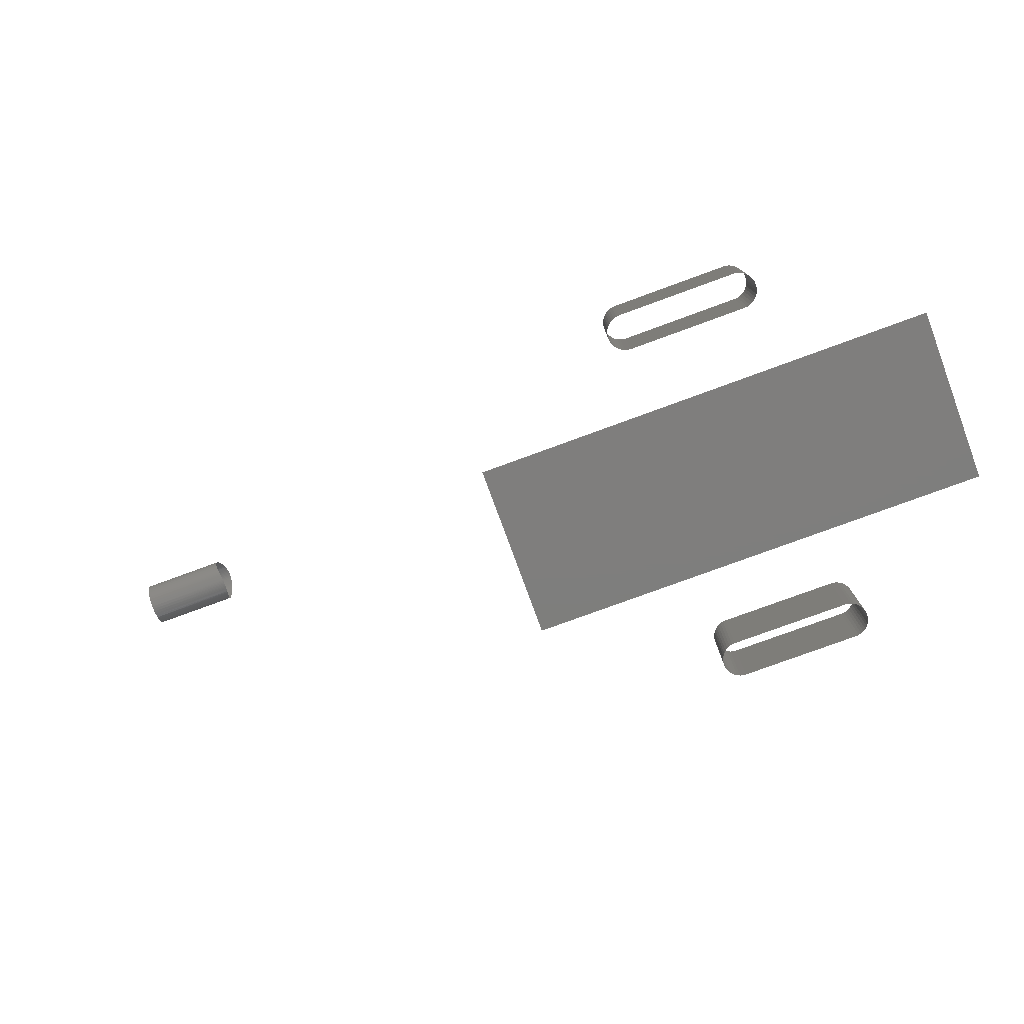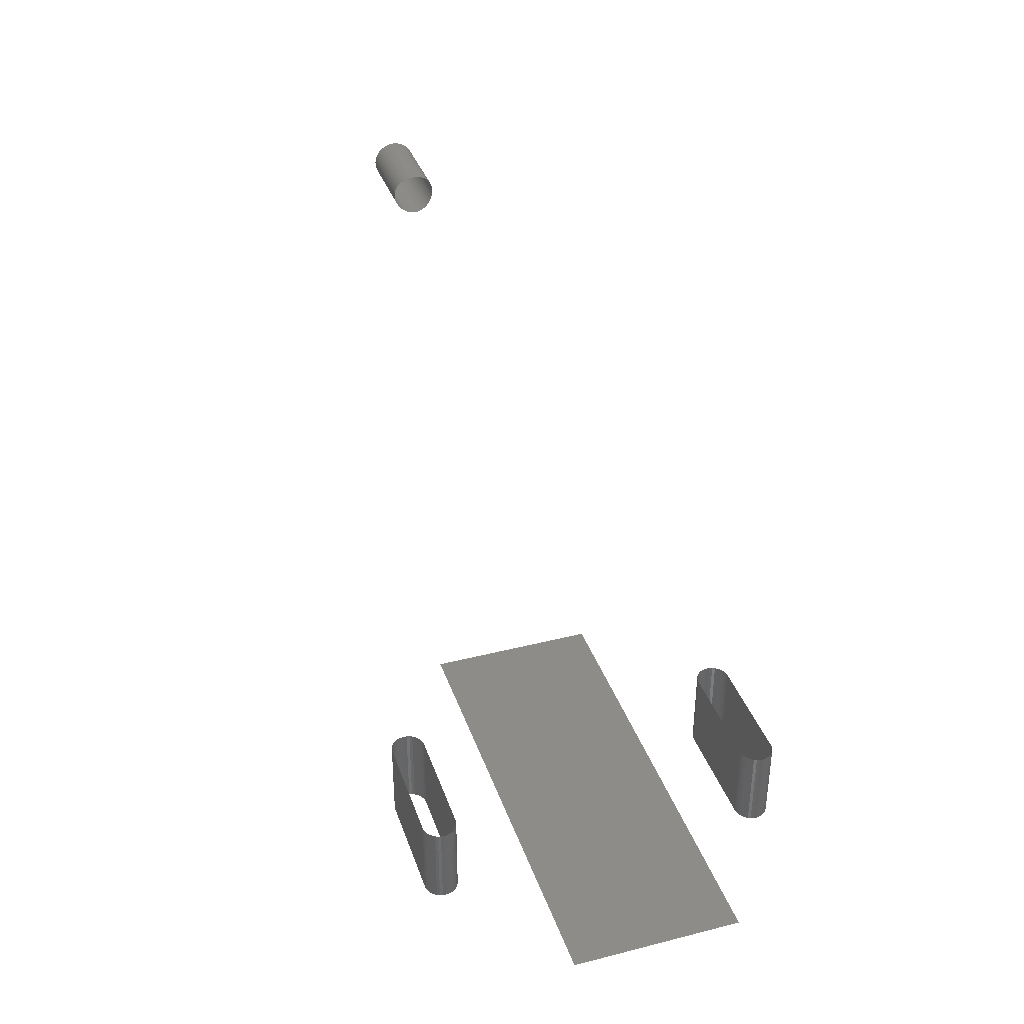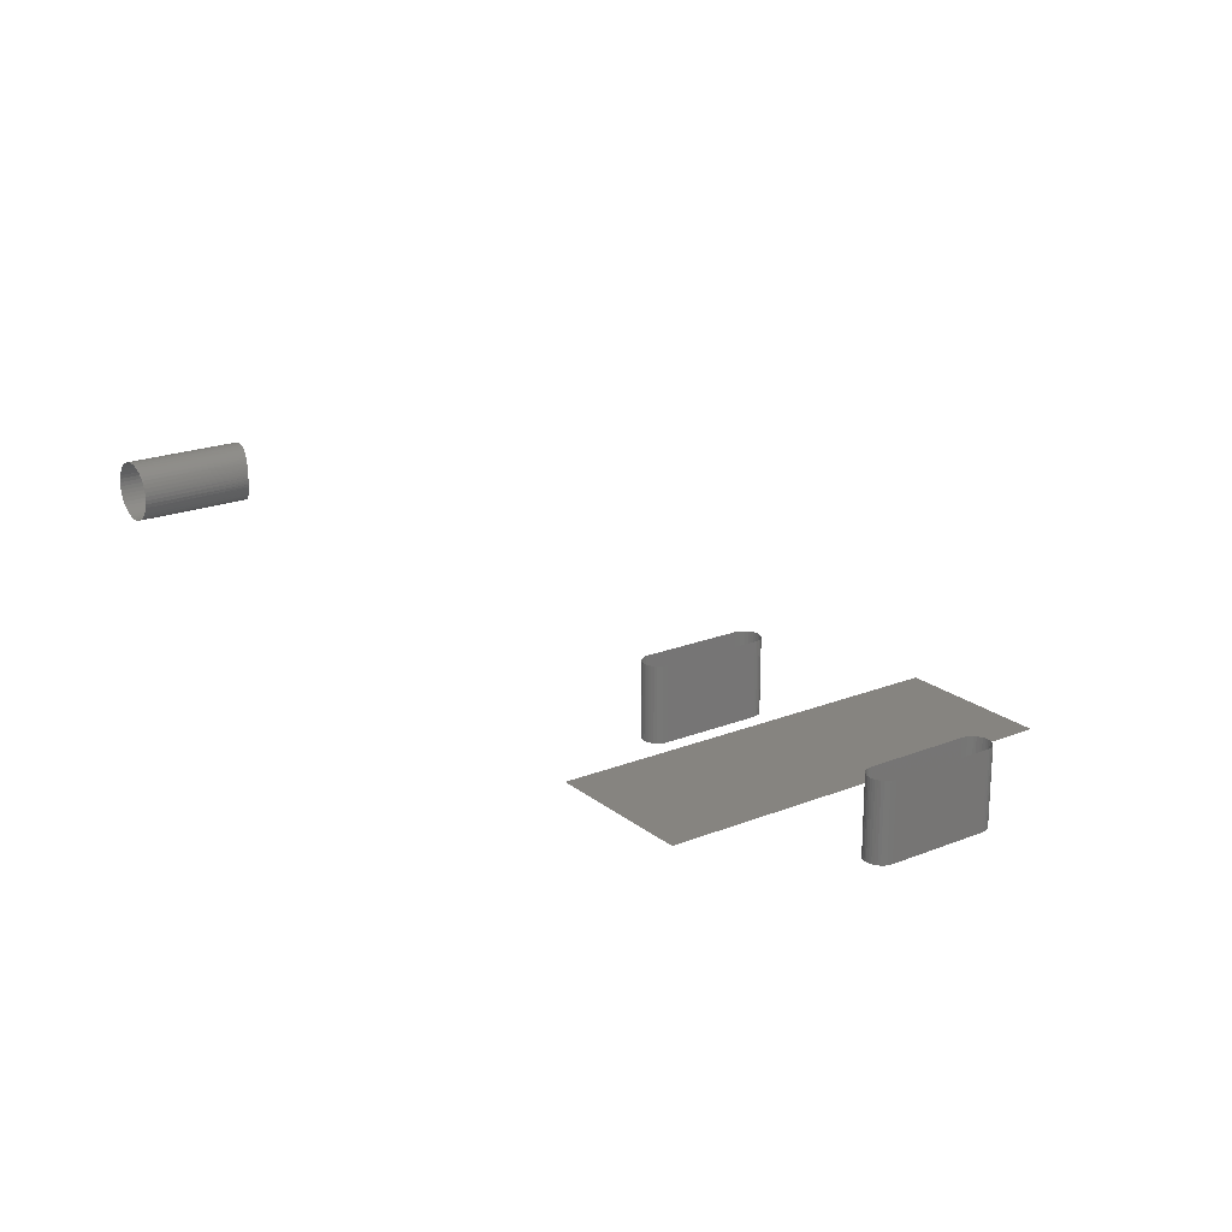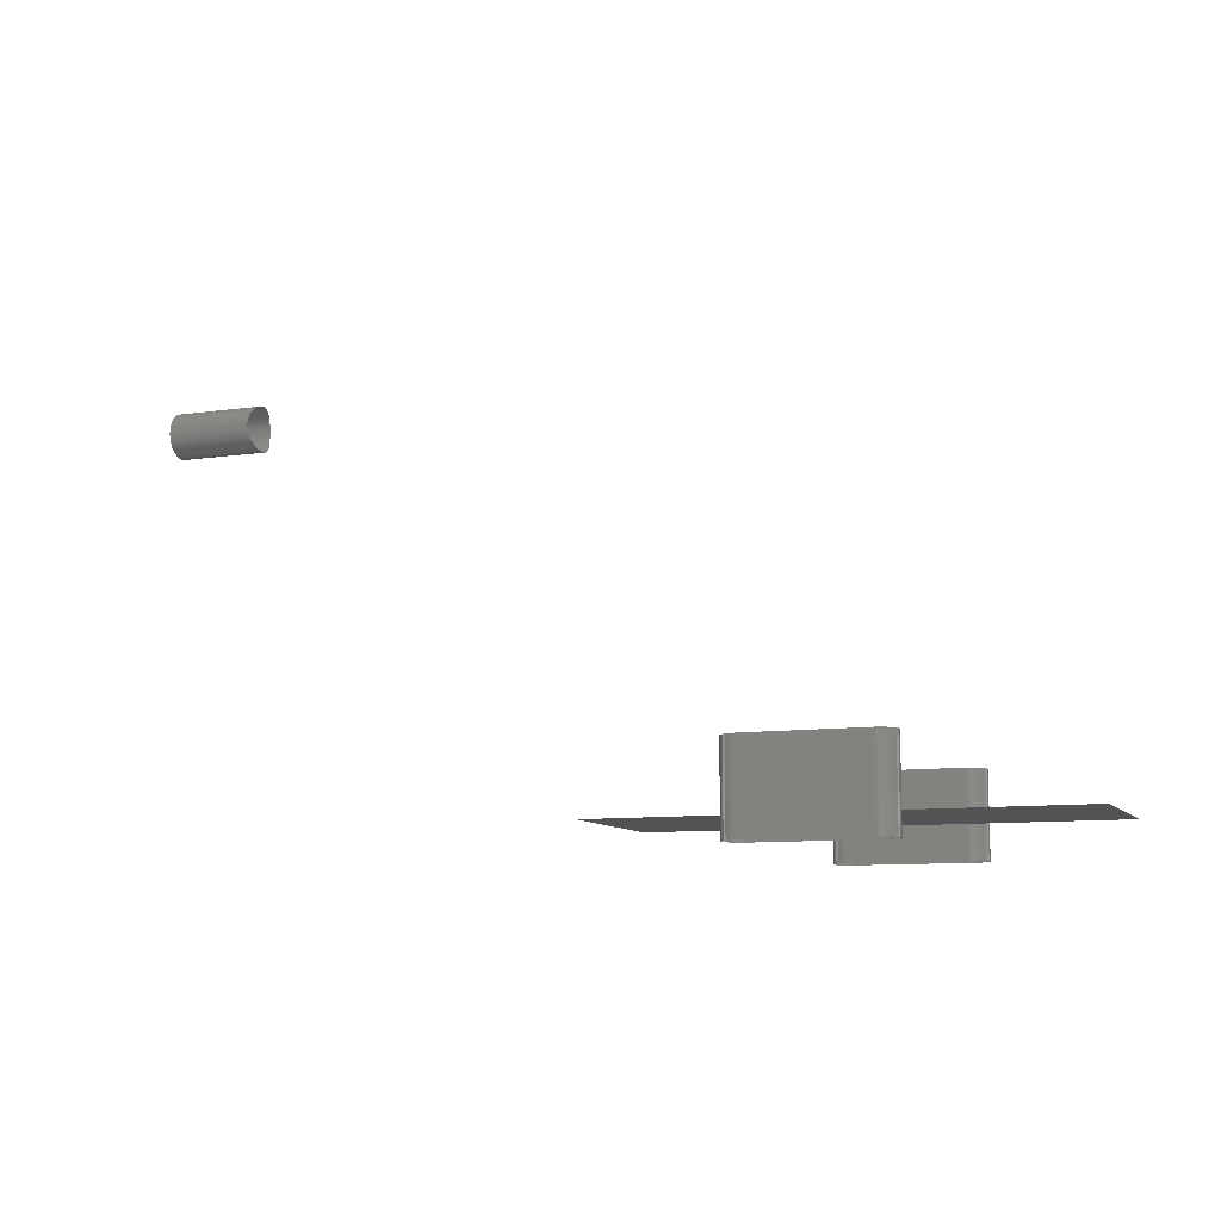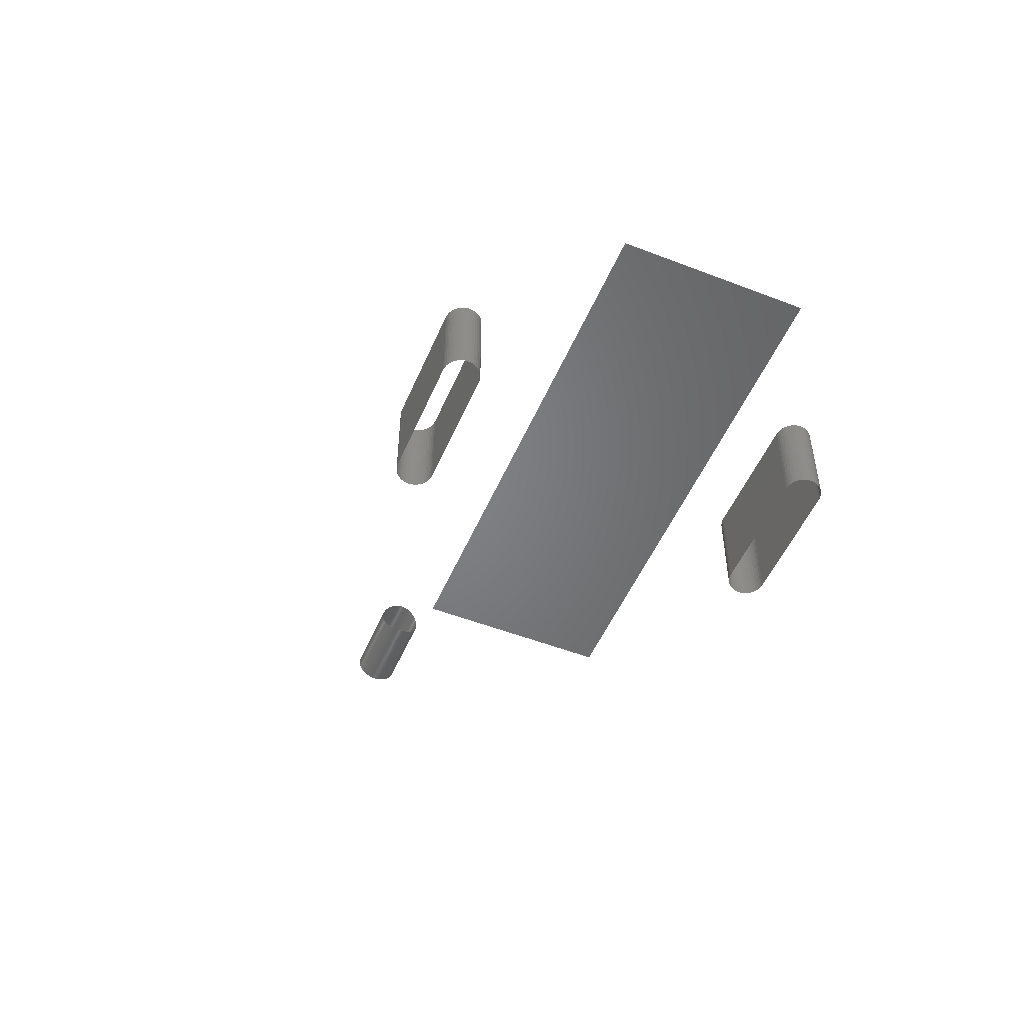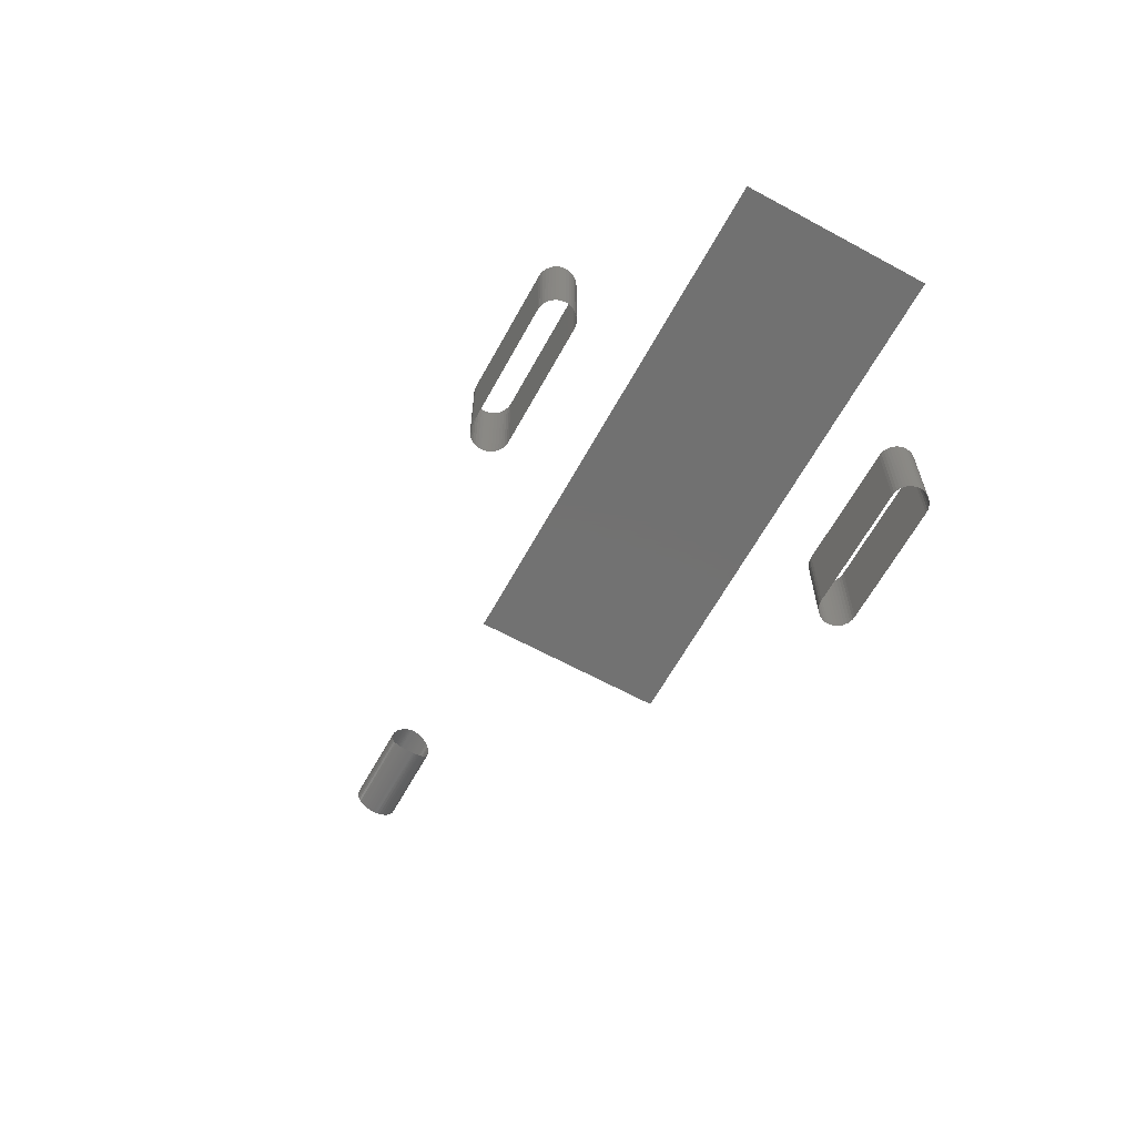
<metadata>
{"format":"stl","ext":"stl","renderer":"f3d","projection":"perspective","resolution":1024,"background":"white","views":[{"elev":-78.1,"azim":-159.9,"up":"+Z"},{"elev":37.1,"azim":-108.1,"up":"+Z"},{"elev":20.6,"azim":144.2,"up":"+Z"},{"elev":-9.6,"azim":-159.2,"up":"+Z"},{"elev":-51.3,"azim":-112.8,"up":"+Z"},{"elev":-63.6,"azim":-118.8,"up":"+Z"}]}
</metadata>
<code>
# stl→obj: 297 verts, 292 faces
v 49.1 6.8 0
v 29.1 6.8 2.776e-14
v 49.1 6.8 15
v 29.1 6.8 15
v 28.58 6.846 15
v 28.58 6.846 2.776e-14
v 28.07 6.981 15
v 28.07 6.981 2.776e-14
v 27.6 7.202 15
v 27.6 7.202 2.776e-14
v 27.17 7.502 15
v 27.17 7.502 2.776e-14
v 26.8 7.872 15
v 26.8 7.872 2.776e-14
v 26.5 8.3 15
v 26.5 8.3 2.776e-14
v 26.28 8.774 15
v 26.28 8.774 2.776e-14
v 26.15 9.279 15
v 26.15 9.279 2.776e-14
v 26.1 9.8 15
v 26.1 9.8 2.776e-14
v 26.15 10.32 15
v 26.15 10.32 2.776e-14
v 26.28 10.83 15
v 26.28 10.83 2.776e-14
v 26.5 11.3 15
v 26.5 11.3 2.776e-14
v 26.8 11.73 15
v 26.8 11.73 2.776e-14
v 27.17 12.1 15
v 27.17 12.1 2.776e-14
v 27.6 12.4 15
v 27.6 12.4 2.776e-14
v 28.07 12.62 15
v 28.07 12.62 2.776e-14
v 28.58 12.75 15
v 28.58 12.75 2.776e-14
v 29.1 12.8 15
v 29.1 12.8 2.776e-14
v 29.1 12.8 0
v 49.1 12.8 2.776e-14
v 49.1 12.8 15
v 49.62 12.75 15
v 49.62 12.75 2.776e-14
v 50.13 12.62 15
v 50.13 12.62 2.776e-14
v 50.6 12.4 15
v 50.6 12.4 2.776e-14
v 51.03 12.1 15
v 51.03 12.1 2.776e-14
v 51.4 11.73 15
v 51.4 11.73 2.776e-14
v 51.7 11.3 15
v 51.7 11.3 2.776e-14
v 51.92 10.83 15
v 51.92 10.83 2.776e-14
v 52.05 10.32 15
v 52.05 10.32 2.776e-14
v 52.1 9.8 15
v 52.1 9.8 2.776e-14
v 52.05 9.279 15
v 52.05 9.279 2.776e-14
v 51.92 8.774 15
v 51.92 8.774 2.776e-14
v 51.7 8.3 15
v 51.7 8.3 2.776e-14
v 51.4 7.872 15
v 51.4 7.872 2.776e-14
v 51.03 7.502 15
v 51.03 7.502 2.776e-14
v 50.6 7.202 15
v 50.6 7.202 2.776e-14
v 50.13 6.981 15
v 50.13 6.981 2.776e-14
v 49.62 6.846 15
v 49.62 6.846 2.776e-14
v 49.1 6.8 2.776e-14
v 29 73 6.288e-16
v 49 73 0
v 29 73 15
v 49 73 15
v 28.48 72.95 6.288e-16
v 28.48 72.95 15
v 27.97 72.82 6.288e-16
v 27.97 72.82 15
v 27.5 72.6 6.288e-16
v 27.5 72.6 15
v 27.07 72.3 6.288e-16
v 27.07 72.3 15
v 26.7 71.93 6.288e-16
v 26.7 71.93 15
v 26.4 71.5 6.288e-16
v 26.4 71.5 15
v 26.18 71.03 6.288e-16
v 26.18 71.03 15
v 26.05 70.52 6.288e-16
v 26.05 70.52 15
v 26 70 6.288e-16
v 26 70 15
v 26.05 69.48 6.288e-16
v 26.05 69.48 15
v 26.18 68.97 6.288e-16
v 26.18 68.97 15
v 26.4 68.5 6.288e-16
v 26.4 68.5 15
v 26.7 68.07 6.288e-16
v 26.7 68.07 15
v 27.07 67.7 6.288e-16
v 27.07 67.7 15
v 27.5 67.4 6.288e-16
v 27.5 67.4 15
v 27.97 67.18 6.288e-16
v 27.97 67.18 15
v 28.48 67.05 6.288e-16
v 28.48 67.05 15
v 29 67 6.288e-16
v 29 67 15
v 49 67 0
v 29 67 0
v 49 67 15
v 49.52 67.05 0
v 49.52 67.05 15
v 50.03 67.18 0
v 50.03 67.18 15
v 50.5 67.4 0
v 50.5 67.4 15
v 50.93 67.7 0
v 50.93 67.7 15
v 51.3 68.07 0
v 51.3 68.07 15
v 51.6 68.5 0
v 51.6 68.5 15
v 51.82 68.97 0
v 51.82 68.97 15
v 51.95 69.48 0
v 51.95 69.48 15
v 52 70 0
v 52 70 15
v 51.95 70.52 0
v 51.95 70.52 15
v 51.82 71.03 0
v 51.82 71.03 15
v 51.6 71.5 0
v 51.6 71.5 15
v 51.3 71.93 0
v 51.3 71.93 15
v 50.93 72.3 0
v 50.93 72.3 15
v 50.5 72.6 0
v 50.5 72.6 15
v 50.03 72.82 0
v 50.03 72.82 15
v 49.52 72.95 0
v 49.52 72.95 15
v 0 25 5
v 0 55 5
v 80 25 5
v 80 55 5
v 145 44 75
v 145 43.99 74.73
v 160.2 43.99 74.73
v 144.2 40.54 71.04
v 144.2 40.27 71.01
v 160.2 40.54 71.04
v 160.2 40 71
v 144.2 40.81 71.08
v 160.2 41.08 71.15
v 144.2 41.08 71.15
v 144.3 41.34 71.23
v 160.2 41.59 71.33
v 144.3 41.59 71.33
v 144.3 41.84 71.45
v 160.2 42.08 71.58
v 144.4 42.08 71.58
v 144.5 42.31 71.73
v 160.2 42.52 71.9
v 144.5 42.52 71.9
v 144.6 42.73 72.08
v 160.2 42.92 72.27
v 144.6 42.92 72.27
v 160.2 43.27 72.69
v 144.7 43.27 72.69
v 144.7 43.1 72.47
v 160.2 43.55 73.16
v 160.2 43.77 73.66
v 144.9 43.77 73.66
v 144.9 43.67 73.41
v 144.8 43.55 73.16
v 144.8 43.42 72.92
v 160.2 43.92 74.19
v 145 43.96 74.46
v 145 43.92 74.19
v 144.9 43.85 73.92
v 145 43.99 75.27
v 160.2 43.99 75.27
v 145 43.96 75.55
v 160.2 43.92 75.81
v 145 43.92 75.81
v 144.9 43.85 76.08
v 160.2 43.77 76.34
v 144.9 43.77 76.34
v 144.9 43.67 76.59
v 160.2 43.55 76.84
v 144.8 43.55 76.84
v 144.8 43.42 77.08
v 160.2 43.27 77.31
v 144.7 43.27 77.31
v 144.7 43.1 77.52
v 160.2 42.92 77.73
v 144.6 42.92 77.73
v 144.6 42.73 77.92
v 160.2 42.52 78.1
v 144.5 42.52 78.1
v 144.5 42.31 78.27
v 160.2 42.08 78.42
v 144.4 42.08 78.42
v 144.3 41.84 78.55
v 160.2 41.59 78.67
v 144.3 41.59 78.67
v 144.3 41.34 78.77
v 160.2 41.08 78.85
v 144.2 41.08 78.85
v 144.2 40.81 78.92
v 160.2 40.54 78.96
v 144.2 40.54 78.96
v 144.2 40.27 78.99
v 160.2 40 79
v 144.2 40 79
v 144.2 39.73 78.99
v 160.2 39.46 78.96
v 144.2 39.46 78.96
v 144.2 39.18 78.92
v 160.2 38.92 78.85
v 144.2 38.92 78.85
v 144.3 38.66 78.77
v 160.2 38.41 78.67
v 144.3 38.41 78.67
v 144.3 38.16 78.55
v 160.2 37.92 78.42
v 144.4 37.92 78.42
v 144.5 37.69 78.27
v 160.2 37.48 78.1
v 144.5 37.48 78.1
v 144.6 37.27 77.92
v 160.2 37.08 77.73
v 144.6 37.08 77.73
v 160.2 36.73 77.31
v 160.2 36.45 76.84
v 144.8 36.45 76.84
v 144.8 36.58 77.08
v 144.7 36.73 77.31
v 144.7 36.9 77.52
v 160.2 36.23 76.34
v 160.2 36.08 75.81
v 145 36.08 75.81
v 144.9 36.15 76.08
v 144.9 36.23 76.34
v 144.9 36.33 76.59
v 160.2 36.01 74.73
v 145 36 75
v 160.2 36.01 75.27
v 145 36.01 75.27
v 145 36.04 75.55
v 160.2 36.08 74.19
v 145 36.04 74.46
v 145 36.01 74.73
v 160.2 36.23 73.66
v 144.9 36.15 73.92
v 145 36.08 74.19
v 160.2 36.45 73.16
v 144.9 36.33 73.41
v 144.9 36.23 73.66
v 160.2 36.73 72.69
v 144.8 36.58 72.92
v 144.8 36.45 73.16
v 160.2 37.08 72.27
v 144.7 36.9 72.48
v 144.7 36.73 72.69
v 160.2 37.48 71.9
v 144.6 37.27 72.08
v 144.6 37.08 72.27
v 160.2 37.92 71.58
v 144.5 37.69 71.73
v 144.5 37.48 71.9
v 160.2 38.41 71.33
v 144.3 38.16 71.45
v 144.4 37.92 71.58
v 160.2 38.92 71.15
v 144.3 38.66 71.23
v 144.3 38.41 71.33
v 160.2 39.46 71.04
v 144.2 39.19 71.08
v 144.2 38.92 71.15
v 144.2 40 71
v 144.2 39.73 71.01
v 144.2 39.46 71.04
f 1 2 3
f 3 2 4
f 4 2 5
f 5 2 6
f 5 6 7
f 7 6 8
f 7 8 9
f 9 8 10
f 9 10 11
f 11 10 12
f 11 12 13
f 13 12 14
f 13 14 15
f 15 14 16
f 15 16 17
f 17 16 18
f 17 18 19
f 19 18 20
f 19 20 21
f 21 20 22
f 21 22 23
f 23 22 24
f 23 24 25
f 25 24 26
f 25 26 27
f 27 26 28
f 27 28 29
f 29 28 30
f 29 30 31
f 31 30 32
f 31 32 33
f 33 32 34
f 33 34 35
f 35 34 36
f 35 36 37
f 37 36 38
f 37 38 39
f 39 38 40
f 41 42 39
f 39 42 43
f 43 42 44
f 44 42 45
f 44 45 46
f 46 45 47
f 46 47 48
f 48 47 49
f 48 49 50
f 50 49 51
f 50 51 52
f 52 51 53
f 52 53 54
f 54 53 55
f 54 55 56
f 56 55 57
f 56 57 58
f 58 57 59
f 58 59 60
f 60 59 61
f 60 61 62
f 62 61 63
f 62 63 64
f 64 63 65
f 64 65 66
f 66 65 67
f 66 67 68
f 68 67 69
f 68 69 70
f 70 69 71
f 70 71 72
f 72 71 73
f 72 73 74
f 74 73 75
f 74 75 76
f 76 75 77
f 76 77 3
f 3 77 78
f 79 80 81
f 81 80 82
f 79 81 83
f 83 81 84
f 83 84 85
f 85 84 86
f 85 86 87
f 87 86 88
f 87 88 89
f 89 88 90
f 89 90 91
f 91 90 92
f 91 92 93
f 93 92 94
f 93 94 95
f 95 94 96
f 95 96 97
f 97 96 98
f 97 98 99
f 99 98 100
f 99 100 101
f 101 100 102
f 101 102 103
f 103 102 104
f 103 104 105
f 105 104 106
f 105 106 107
f 107 106 108
f 107 108 109
f 109 108 110
f 109 110 111
f 111 110 112
f 111 112 113
f 113 112 114
f 113 114 115
f 115 114 116
f 115 116 117
f 117 116 118
f 119 120 121
f 121 120 118
f 119 121 122
f 122 121 123
f 122 123 124
f 124 123 125
f 124 125 126
f 126 125 127
f 126 127 128
f 128 127 129
f 128 129 130
f 130 129 131
f 130 131 132
f 132 131 133
f 132 133 134
f 134 133 135
f 134 135 136
f 136 135 137
f 136 137 138
f 138 137 139
f 138 139 140
f 140 139 141
f 140 141 142
f 142 141 143
f 142 143 144
f 144 143 145
f 144 145 146
f 146 145 147
f 146 147 148
f 148 147 149
f 148 149 150
f 150 149 151
f 150 151 152
f 152 151 153
f 152 153 154
f 154 153 155
f 154 155 80
f 80 155 82
f 156 157 158
f 158 157 159
f 160 161 162
f 163 164 165
f 165 164 166
f 163 165 167
f 167 165 168
f 167 168 169
f 169 168 170
f 170 168 171
f 170 171 172
f 172 171 173
f 173 171 174
f 173 174 175
f 175 174 176
f 176 174 177
f 176 177 178
f 178 177 179
f 179 177 180
f 179 180 181
f 182 183 180
f 180 183 184
f 180 184 181
f 185 186 187
f 187 188 185
f 185 188 189
f 185 189 182
f 182 189 190
f 182 190 183
f 162 161 191
f 161 192 191
f 191 192 193
f 191 193 186
f 186 193 194
f 186 194 187
f 160 162 195
f 195 162 196
f 195 196 197
f 197 196 198
f 197 198 199
f 199 198 200
f 200 198 201
f 200 201 202
f 202 201 203
f 203 201 204
f 203 204 205
f 205 204 206
f 206 204 207
f 206 207 208
f 208 207 209
f 209 207 210
f 209 210 211
f 211 210 212
f 212 210 213
f 212 213 214
f 214 213 215
f 215 213 216
f 215 216 217
f 217 216 218
f 218 216 219
f 218 219 220
f 220 219 221
f 221 219 222
f 221 222 223
f 223 222 224
f 224 222 225
f 224 225 226
f 226 225 227
f 227 225 228
f 227 228 229
f 229 228 230
f 230 228 231
f 230 231 232
f 232 231 233
f 233 231 234
f 233 234 235
f 235 234 236
f 236 234 237
f 236 237 238
f 238 237 239
f 239 237 240
f 239 240 241
f 241 240 242
f 242 240 243
f 242 243 244
f 244 243 245
f 245 243 246
f 245 246 247
f 248 249 250
f 250 251 248
f 248 251 252
f 248 252 246
f 246 252 253
f 246 253 247
f 254 255 256
f 256 257 254
f 254 257 258
f 254 258 249
f 249 258 259
f 249 259 250
f 260 261 262
f 262 261 263
f 262 263 255
f 255 263 264
f 255 264 256
f 265 266 260
f 260 266 267
f 260 267 261
f 268 269 265
f 265 269 270
f 265 270 266
f 271 272 268
f 268 272 273
f 268 273 269
f 274 275 271
f 271 275 276
f 271 276 272
f 277 278 274
f 274 278 279
f 274 279 275
f 280 281 277
f 277 281 282
f 277 282 278
f 283 284 280
f 280 284 285
f 280 285 281
f 286 287 283
f 283 287 288
f 283 288 284
f 289 290 286
f 286 290 291
f 286 291 287
f 292 293 289
f 289 293 294
f 289 294 290
f 164 295 166
f 166 295 296
f 166 296 292
f 292 296 297
f 292 297 293

</code>
